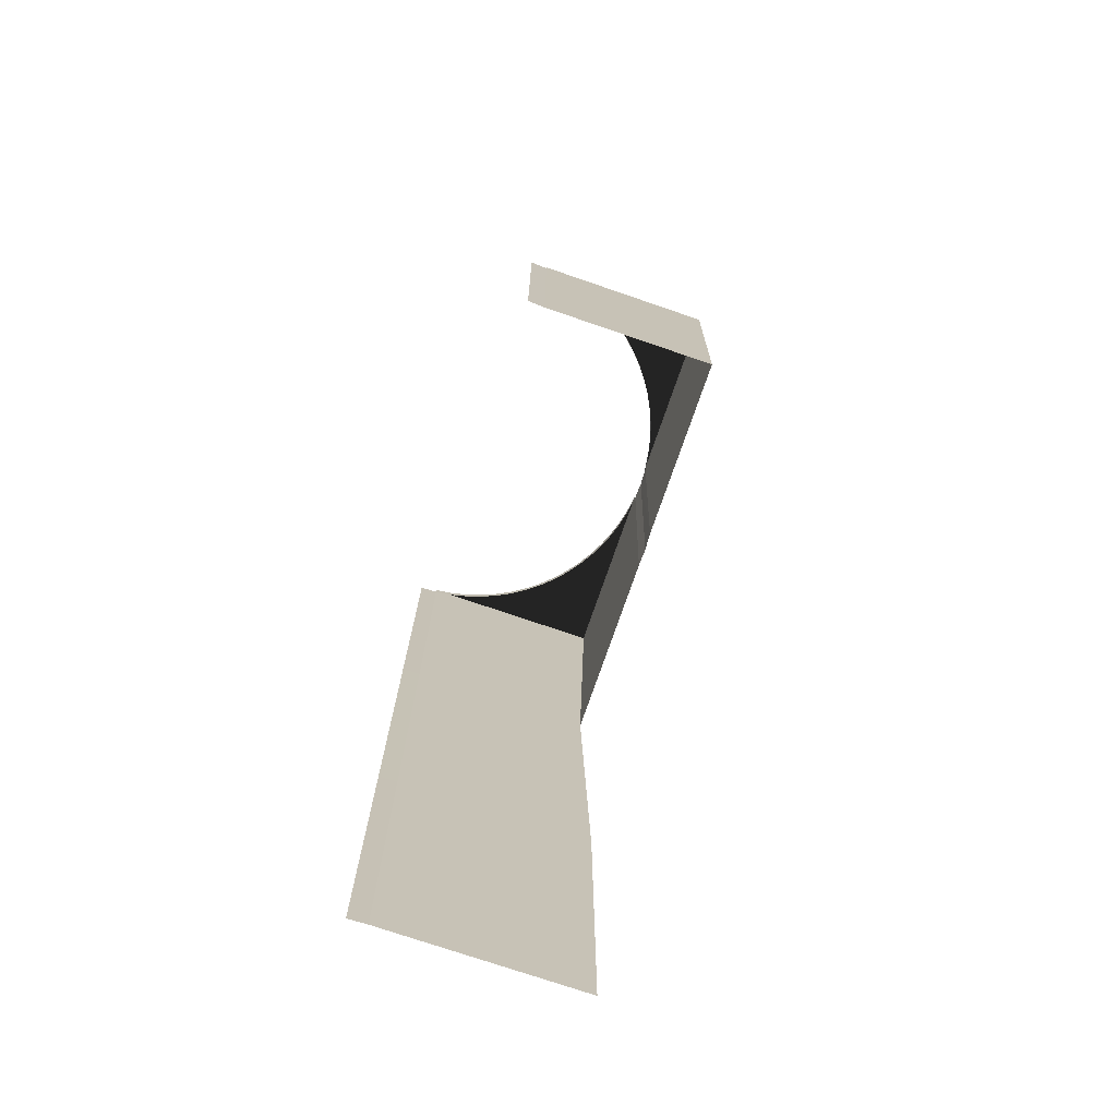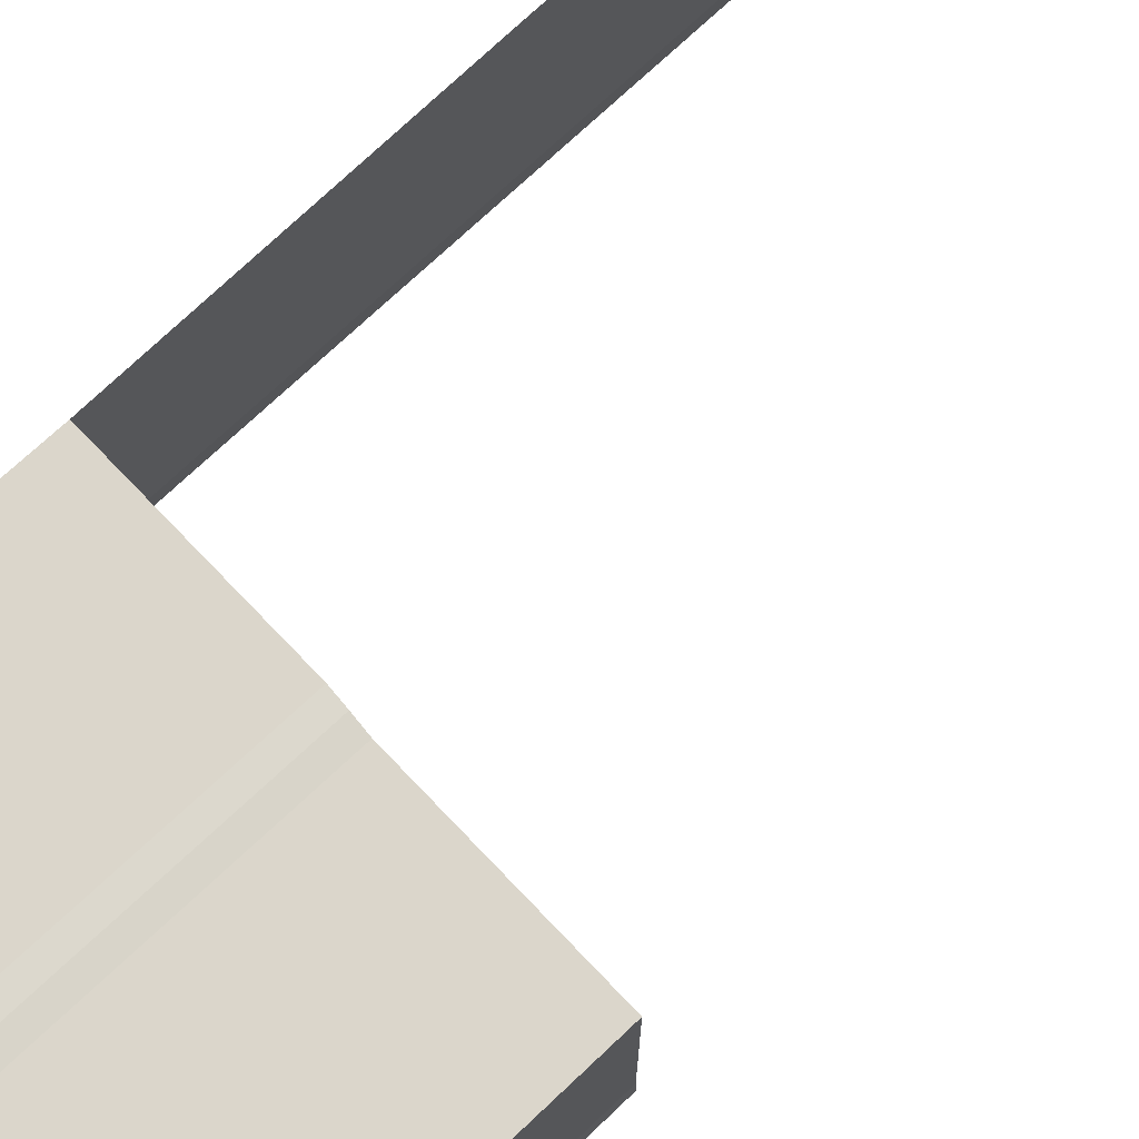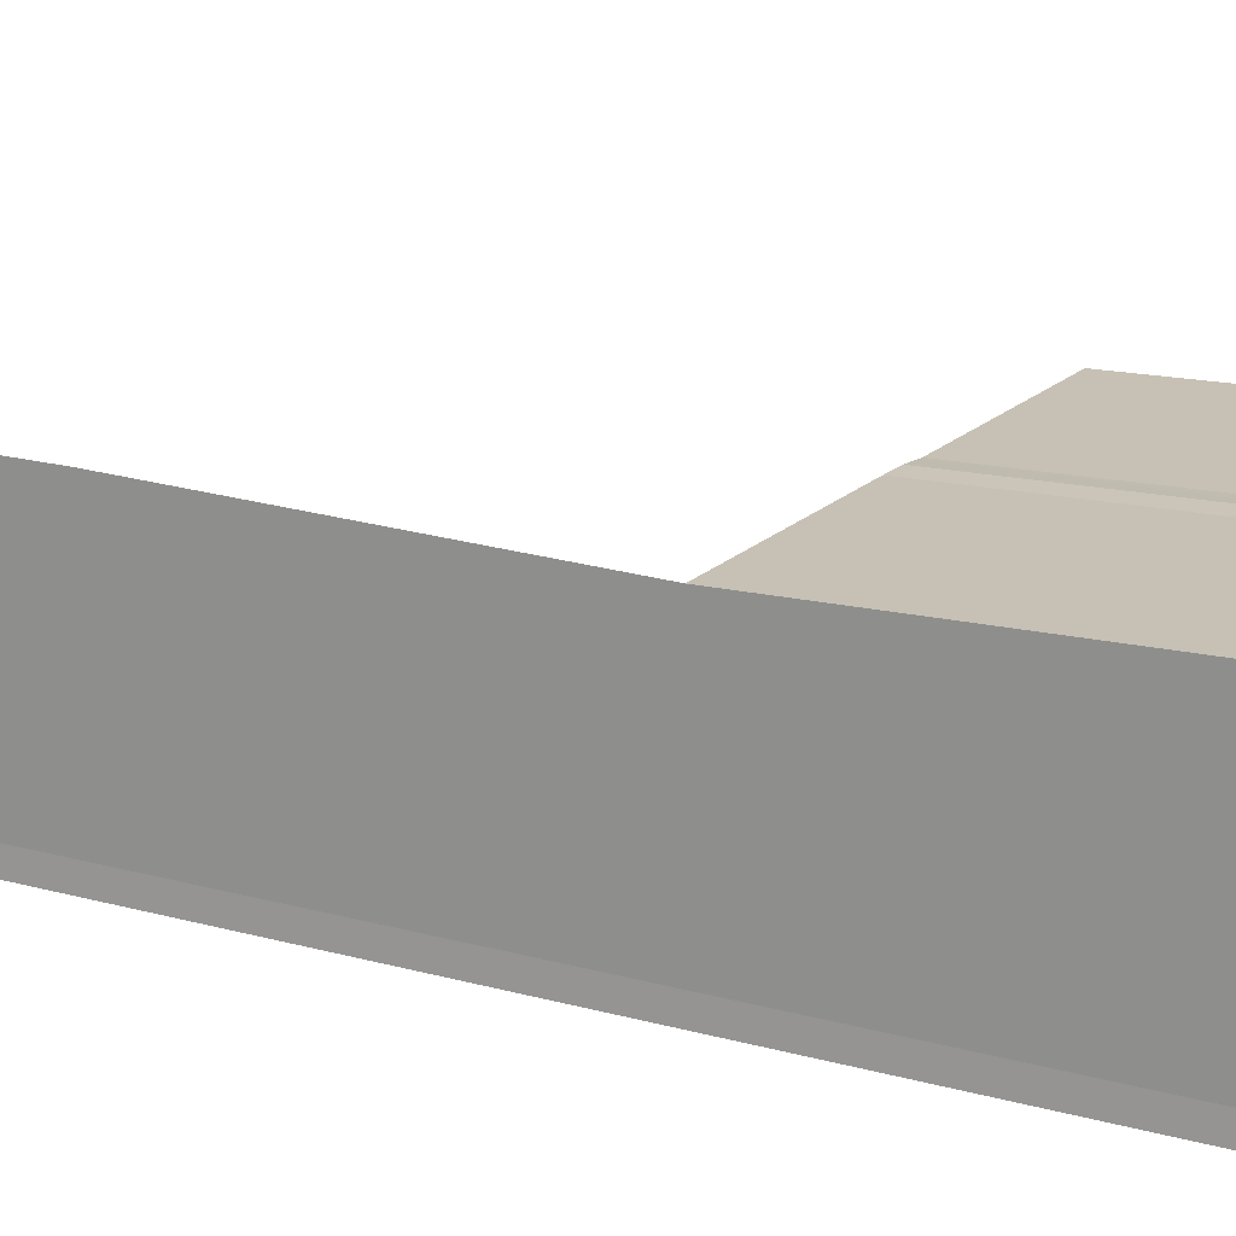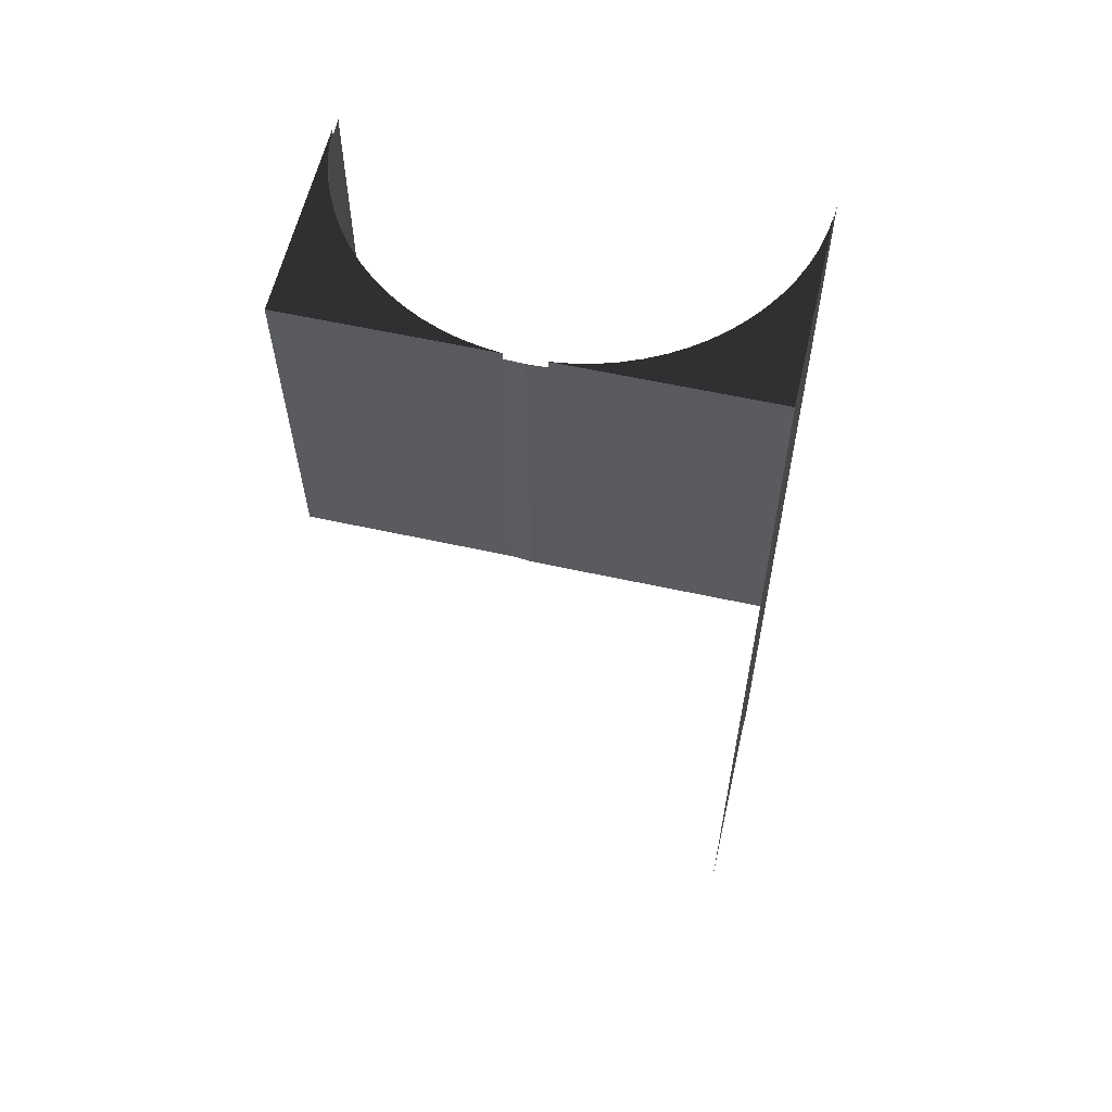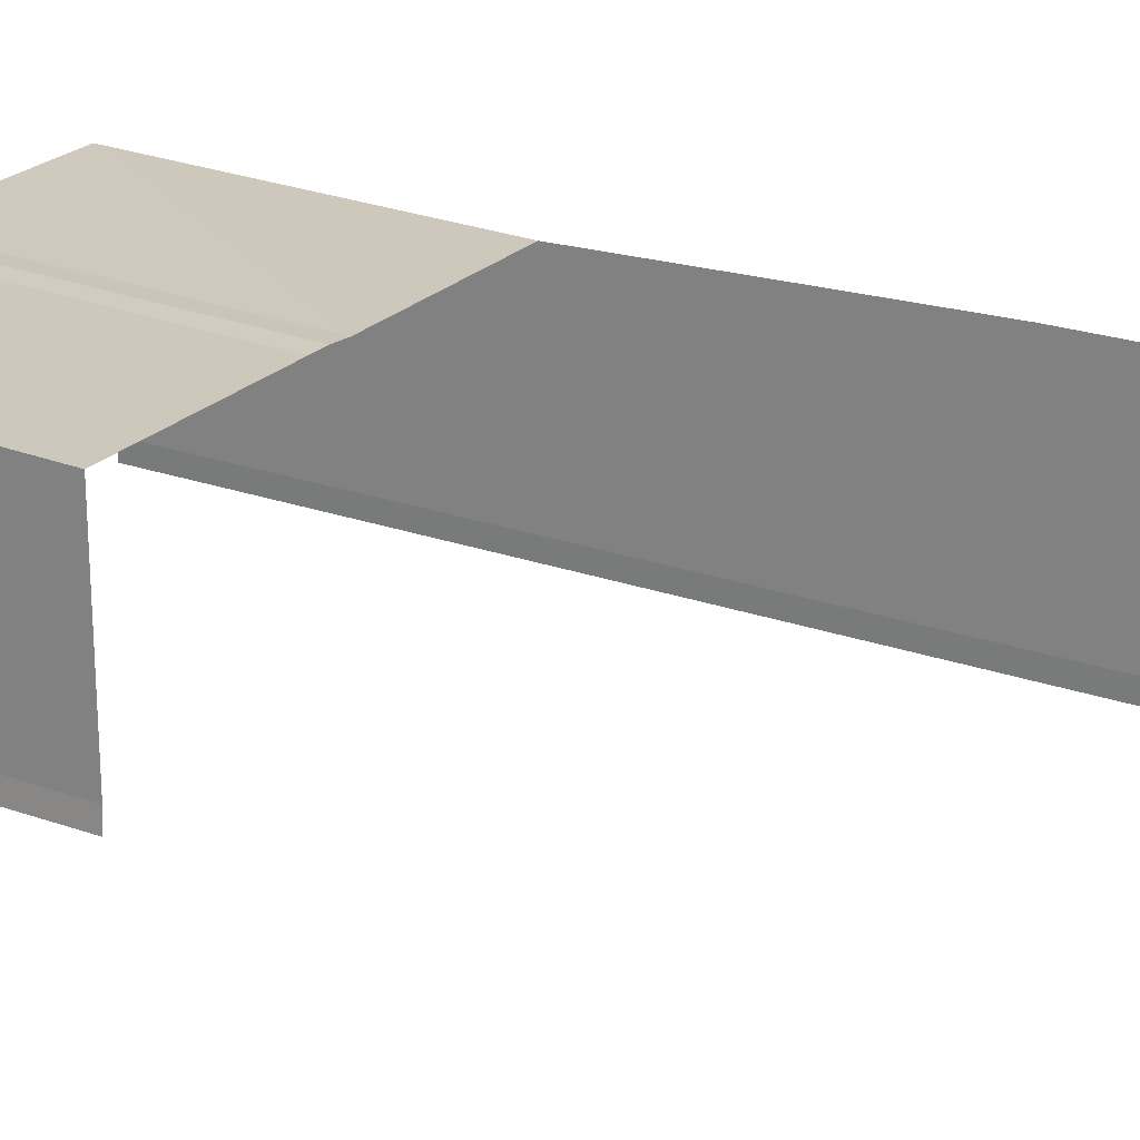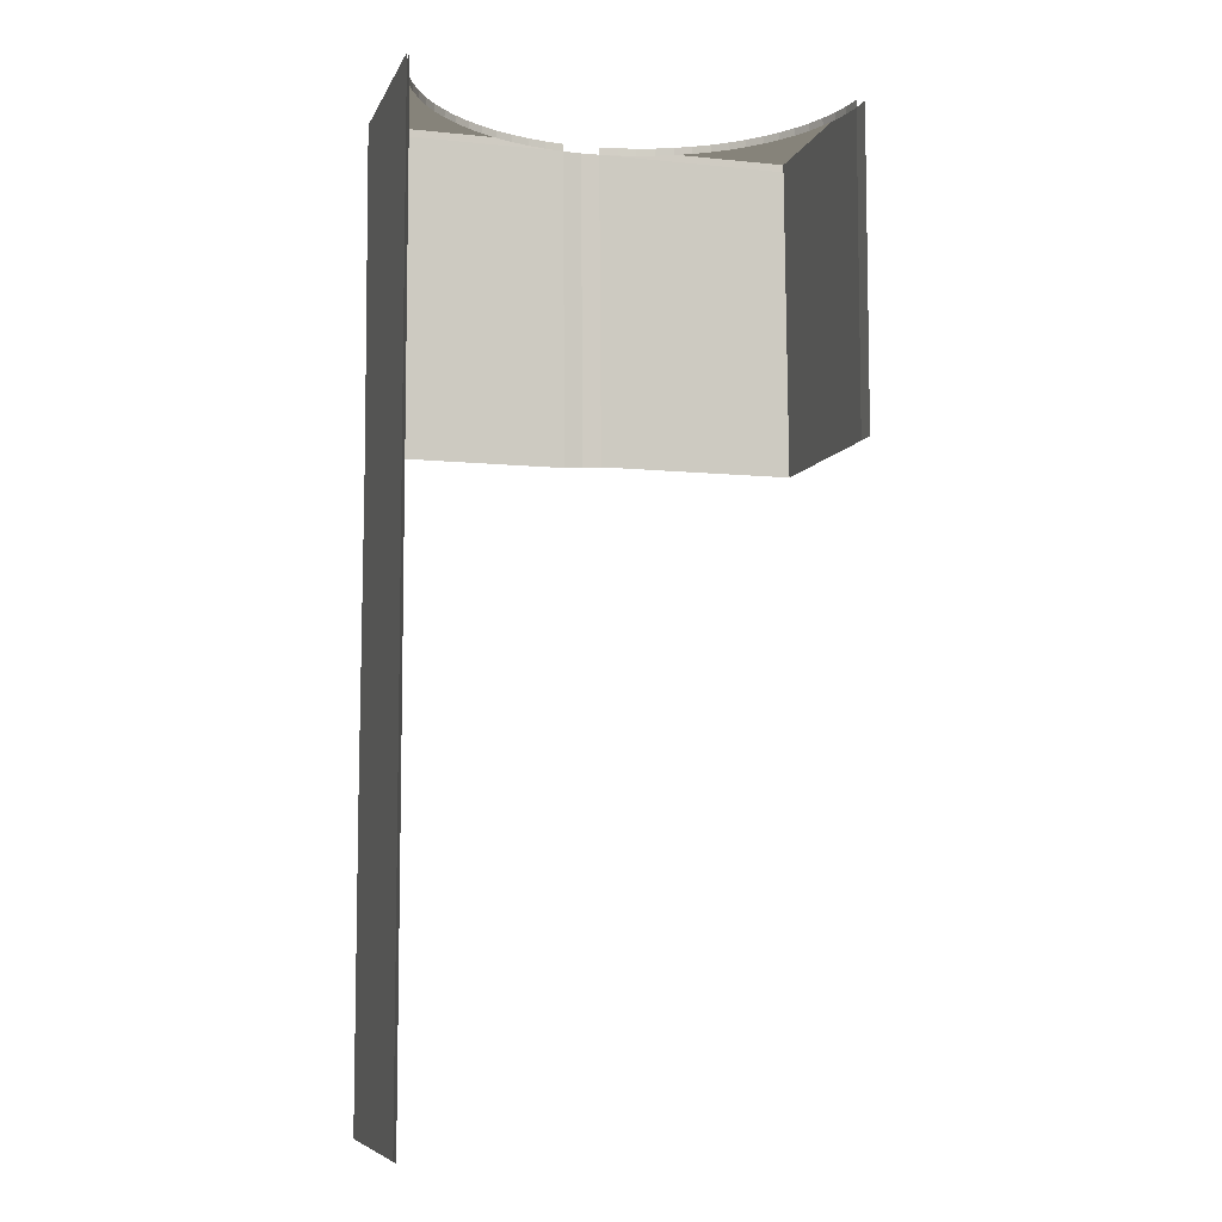
<metadata>
{"format":"obj","ext":"obj","renderer":"f3d","projection":"perspective","resolution":1024,"background":"white","views":[{"elev":-74.6,"azim":71.1,"up":"+Z"},{"elev":72.5,"azim":46.4,"up":"+Y"},{"elev":17.7,"azim":-60.9,"up":"+Y"},{"elev":59.3,"azim":-167.2,"up":"+Z"},{"elev":23.1,"azim":121.3,"up":"+Y"},{"elev":-7.5,"azim":-16.1,"up":"+Z"}]}
</metadata>
<code>
v  -36.5 5.993 -58.32
v  -36.49 5.636 -58.32
v  -36.49 5.636 -64.4
v  -36.5 5.993 -64.4
v  -40.59 9.739 -58.32
v  -40.23 9.723 -58.32
v  -40.23 9.57 -64.4
v  -40.59 9.586 -64.43
v  -36.5 9.723 -58.32
v  -36.5 9.57 -64.4
v  -40.23 9.723 -58.18
v  -36.5 9.723 -58.18
v  -36.5 5.993 -58.18
v  -39.88 9.677 -58.18
v  -39.53 9.599 -58.18
v  -38.54 9.189 -58.18
v  -38.24 8.997 -58.18
v  -38.86 9.354 -58.18
v  -39.19 9.491 -58.18
v  -37.45 8.273 -58.18
v  -37.23 7.989 -58.18
v  -37.69 8.537 -58.18
v  -37.95 8.779 -58.18
v  -37.04 7.687 -58.18
v  -36.87 7.37 -58.18
v  -36.74 7.039 -58.18
v  -36.63 6.698 -58.18
v  -36.55 6.348 -58.18
v  -36.55 6.348 -58.32
v  -36.63 6.698 -58.32
v  -36.74 7.039 -58.32
v  -36.87 7.37 -58.32
v  -37.04 7.687 -58.32
v  -37.23 7.989 -58.32
v  -37.45 8.273 -58.32
v  -37.69 8.537 -58.32
v  -37.95 8.779 -58.32
v  -38.24 8.997 -58.32
v  -38.54 9.189 -58.32
v  -38.86 9.354 -58.32
v  -39.19 9.491 -58.32
v  -39.53 9.599 -58.32
v  -39.88 9.677 -58.32
v  -44.67 5.993 -58.32
v  -44.67 5.993 -64.45
v  -44.69 5.636 -64.45
v  -44.69 5.636 -58.32
v  -40.94 9.572 -64.45
v  -40.94 9.723 -58.32
v  -44.67 9.572 -64.45
v  -44.67 9.723 -58.32
v  -44.67 9.723 -58.18
v  -40.94 9.723 -58.18
v  -44.67 5.993 -58.18
v  -41.65 9.599 -58.18
v  -41.3 9.677 -58.18
v  -42.63 9.189 -58.18
v  -42.32 9.354 -58.18
v  -42.94 8.997 -58.18
v  -41.99 9.491 -58.18
v  -43.73 8.273 -58.18
v  -43.48 8.537 -58.18
v  -43.94 7.989 -58.18
v  -43.22 8.779 -58.18
v  -44.14 7.687 -58.18
v  -44.3 7.37 -58.18
v  -44.44 7.039 -58.18
v  -44.55 6.698 -58.18
v  -44.62 6.348 -58.18
v  -44.62 6.348 -58.32
v  -44.55 6.698 -58.32
v  -44.44 7.039 -58.32
v  -44.3 7.37 -58.32
v  -44.14 7.687 -58.32
v  -43.94 7.989 -58.32
v  -43.73 8.273 -58.32
v  -43.48 8.537 -58.32
v  -43.22 8.779 -58.32
v  -42.94 8.997 -58.32
v  -42.63 9.189 -58.32
v  -42.32 9.354 -58.32
v  -41.99 9.491 -58.32
v  -41.65 9.599 -58.32
v  -41.3 9.677 -58.32
v  -44.67 5.993 -70.58
v  -44.69 5.636 -70.58
v  -44.67 9.723 -70.58
v  -44.67 5.993 -76.52
v  -44.69 5.636 -76.52
v  -44.67 9.723 -76.52
g Object008
f 3 2 1
f 1 4 3
f 7 6 5
f 5 8 7
f 9 6 7
f 7 10 9
f 10 4 1
f 1 9 10
f 12 11 6
f 6 9 12
f 13 12 9
f 9 1 13
f 14 11 12
f 12 15 14
f 12 17 16
f 16 18 12
f 12 18 19
f 19 15 12
f 12 21 20
f 20 22 12
f 12 22 23
f 23 17 12
f 12 25 24
f 24 21 12
f 12 27 26
f 26 25 12
f 12 13 28
f 28 27 12
f 28 13 1
f 1 29 28
f 27 28 29
f 29 30 27
f 26 27 30
f 30 31 26
f 25 26 31
f 31 32 25
f 24 25 32
f 32 33 24
f 21 24 33
f 33 34 21
f 20 21 34
f 34 35 20
f 22 20 35
f 35 36 22
f 23 22 36
f 36 37 23
f 17 23 37
f 37 38 17
f 16 17 38
f 38 39 16
f 18 16 39
f 39 40 18
f 19 18 40
f 40 41 19
f 15 19 41
f 41 42 15
f 14 15 42
f 42 43 14
f 11 14 43
f 43 6 11
f 46 45 44
f 44 47 46
f 48 8 5
f 5 49 48
f 51 50 48
f 48 49 51
f 50 51 44
f 44 45 50
f 52 51 49
f 49 53 52
f 54 44 51
f 51 52 54
f 56 55 52
f 52 53 56
f 52 58 57
f 57 59 52
f 52 55 60
f 60 58 52
f 52 62 61
f 61 63 52
f 52 59 64
f 64 62 52
f 52 63 65
f 65 66 52
f 52 66 67
f 67 68 52
f 52 68 69
f 69 54 52
f 69 70 44
f 44 54 69
f 68 71 70
f 70 69 68
f 67 72 71
f 71 68 67
f 66 73 72
f 72 67 66
f 65 74 73
f 73 66 65
f 63 75 74
f 74 65 63
f 61 76 75
f 75 63 61
f 62 77 76
f 76 61 62
f 64 78 77
f 77 62 64
f 59 79 78
f 78 64 59
f 57 80 79
f 79 59 57
f 58 81 80
f 80 57 58
f 60 82 81
f 81 58 60
f 55 83 82
f 82 60 55
f 56 84 83
f 83 55 56
f 53 49 84
f 84 56 53
f 46 86 85
f 85 45 46
f 50 45 85
f 85 87 50
f 89 88 85
f 85 86 89
f 90 87 85
f 85 88 90

</code>
